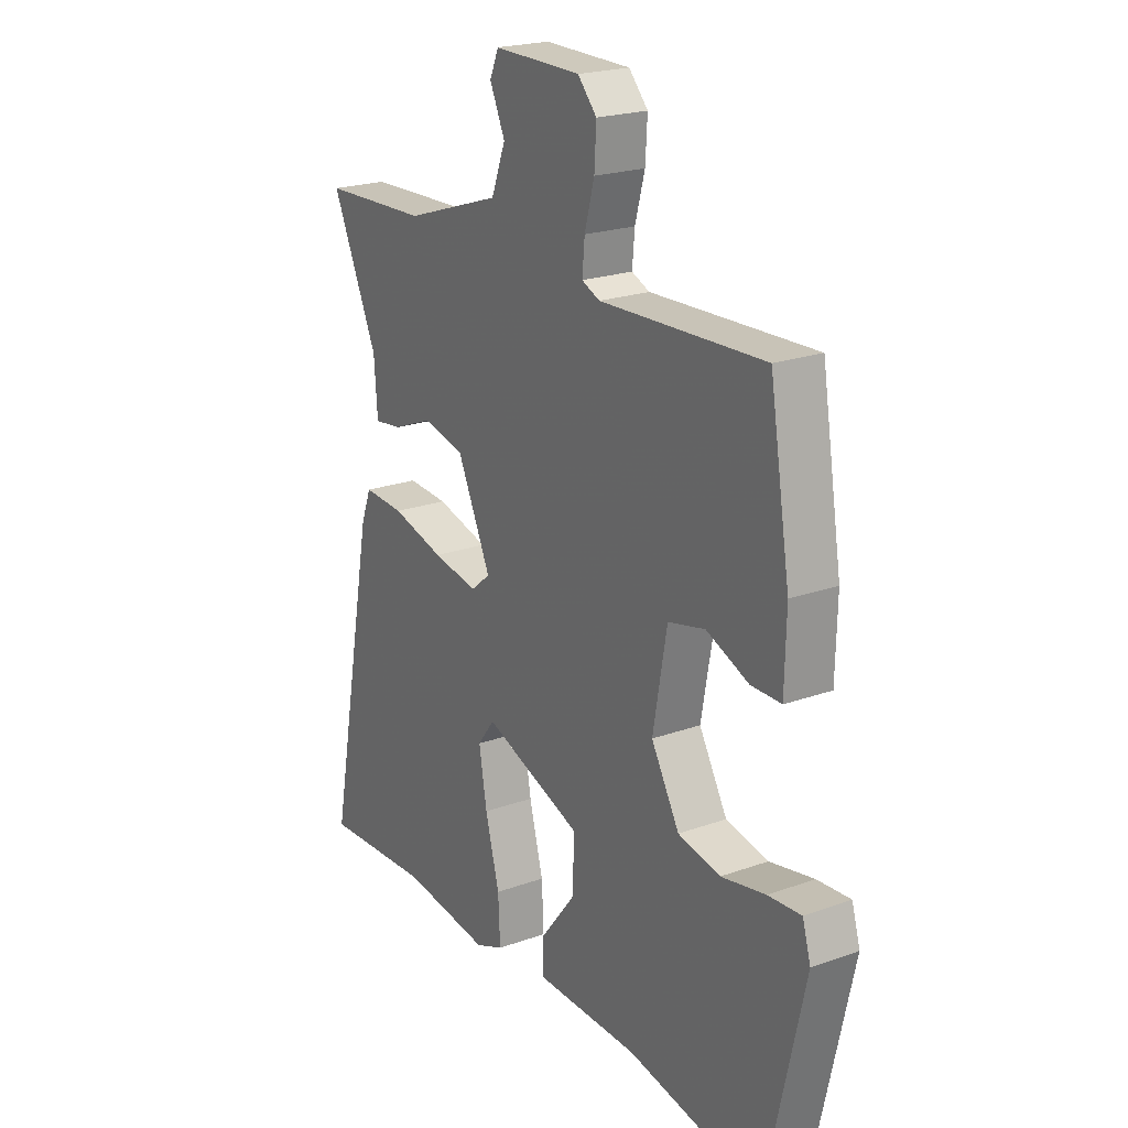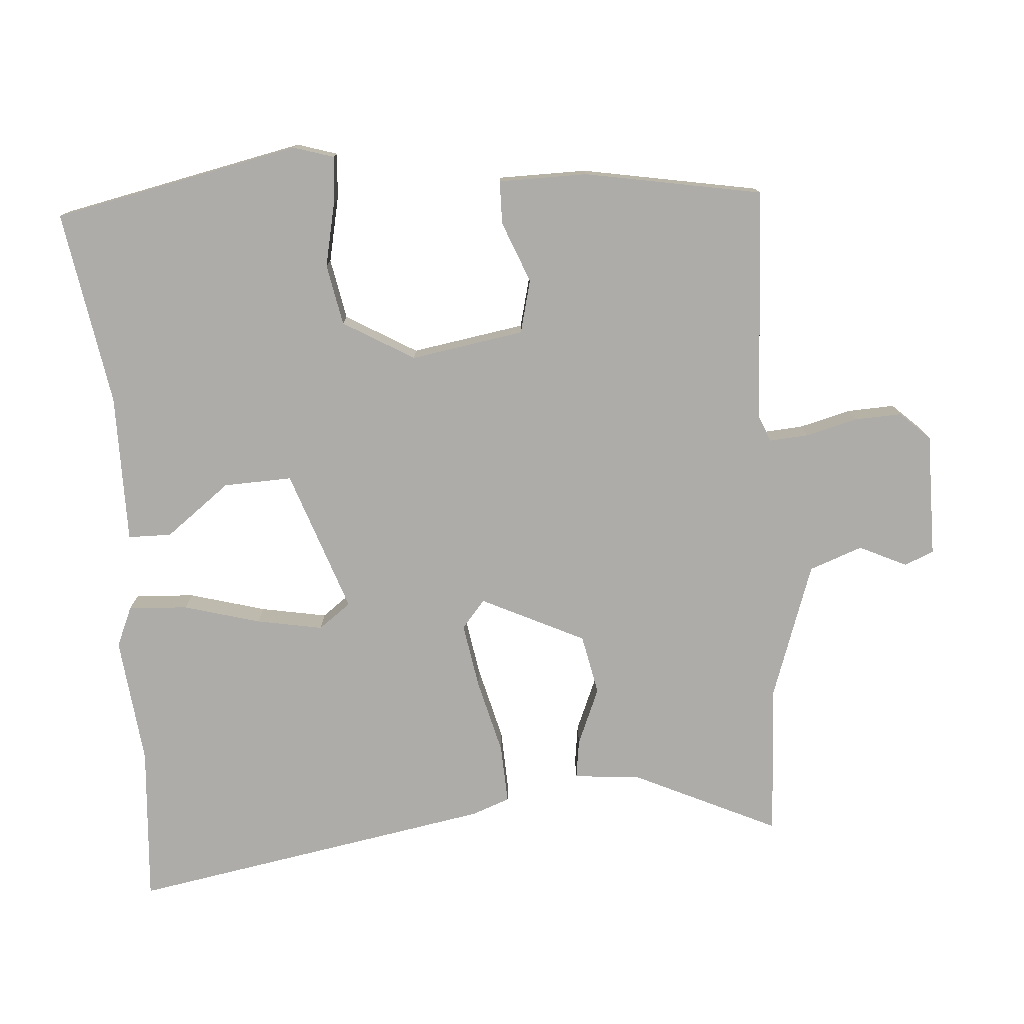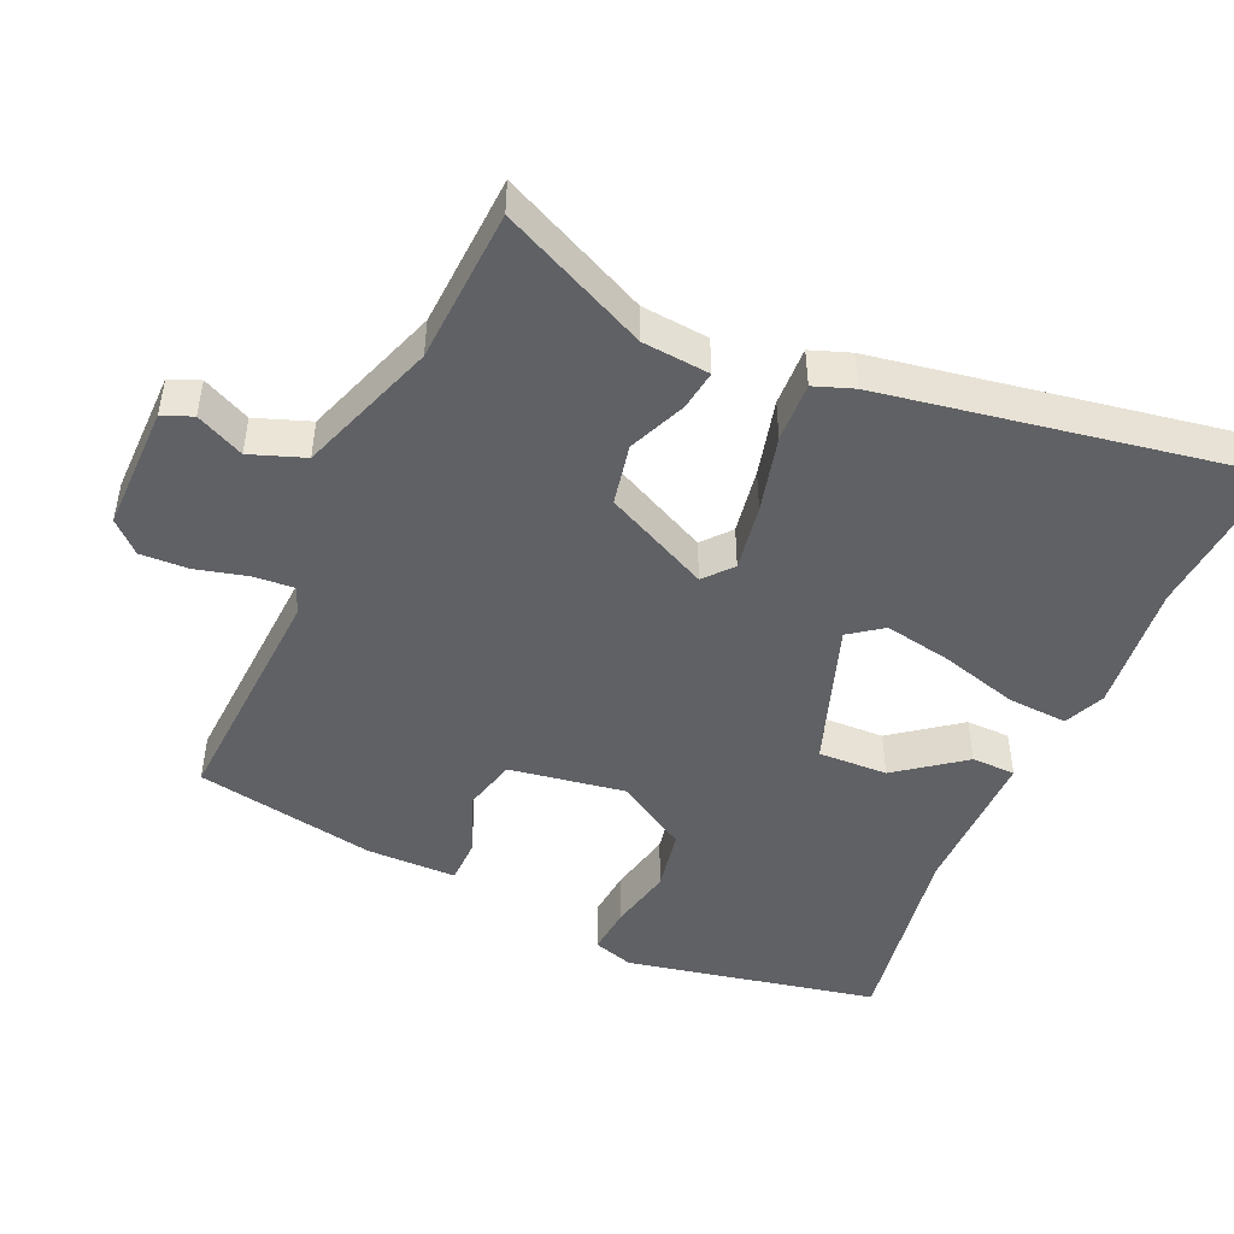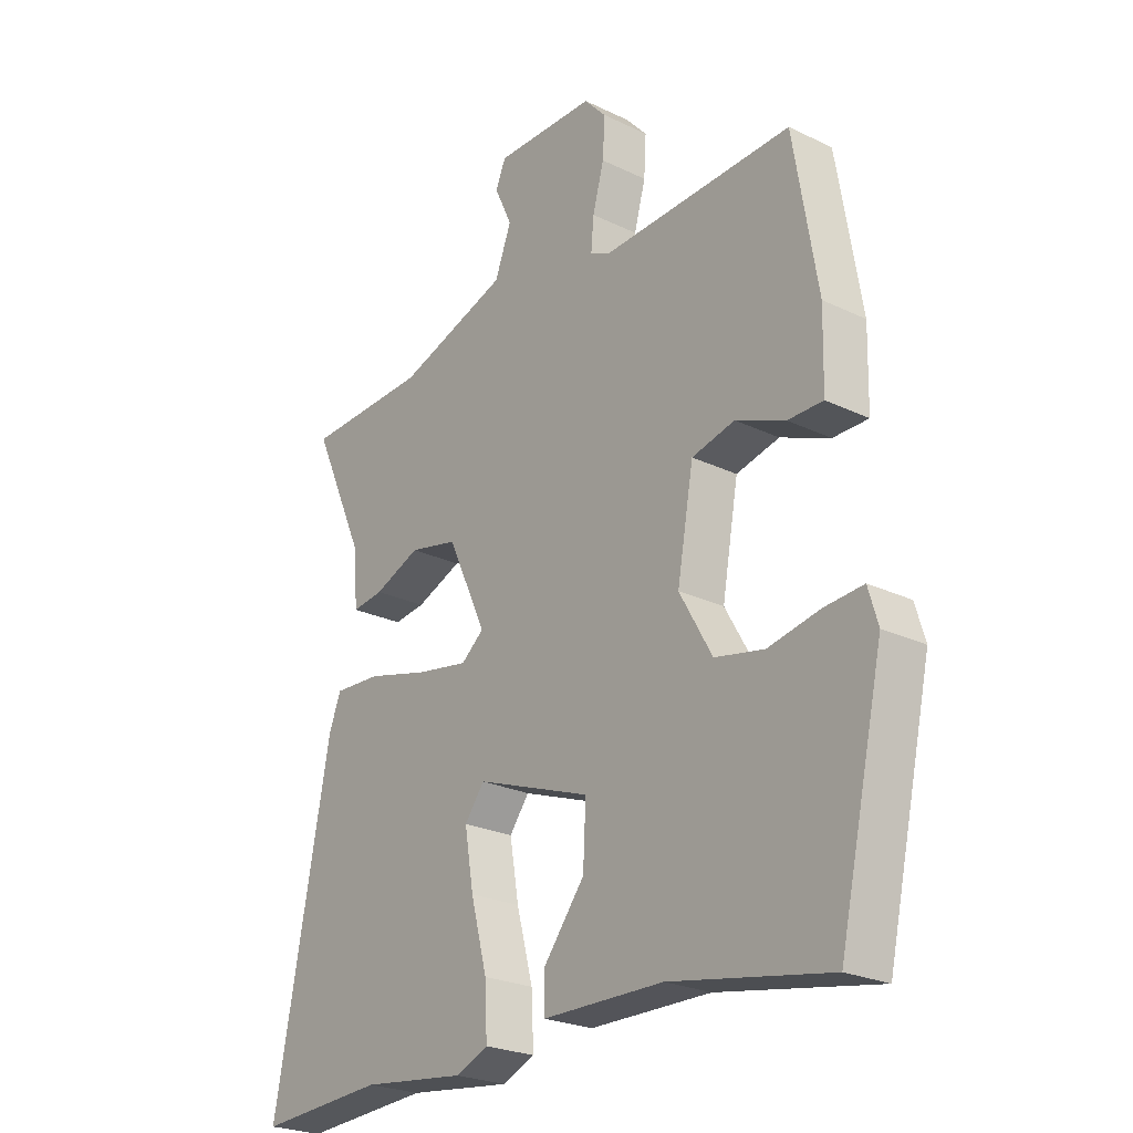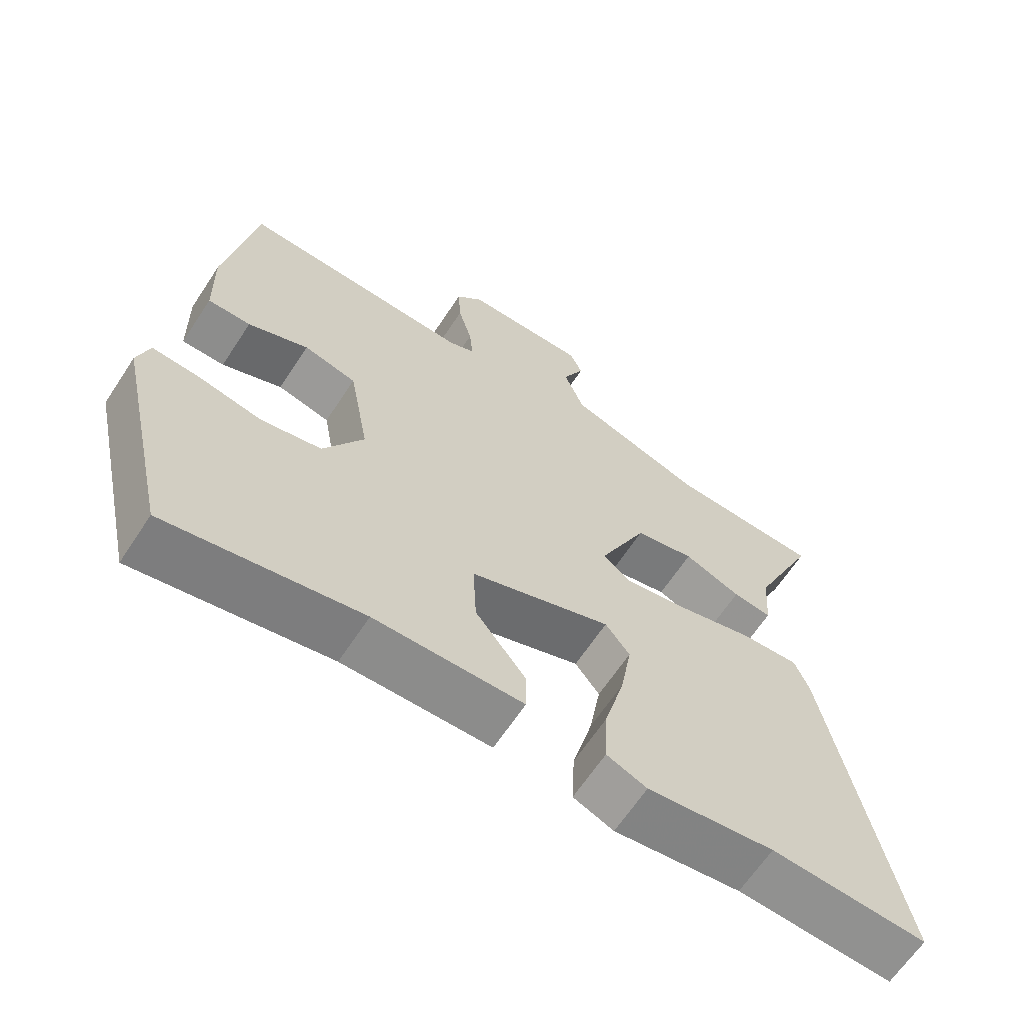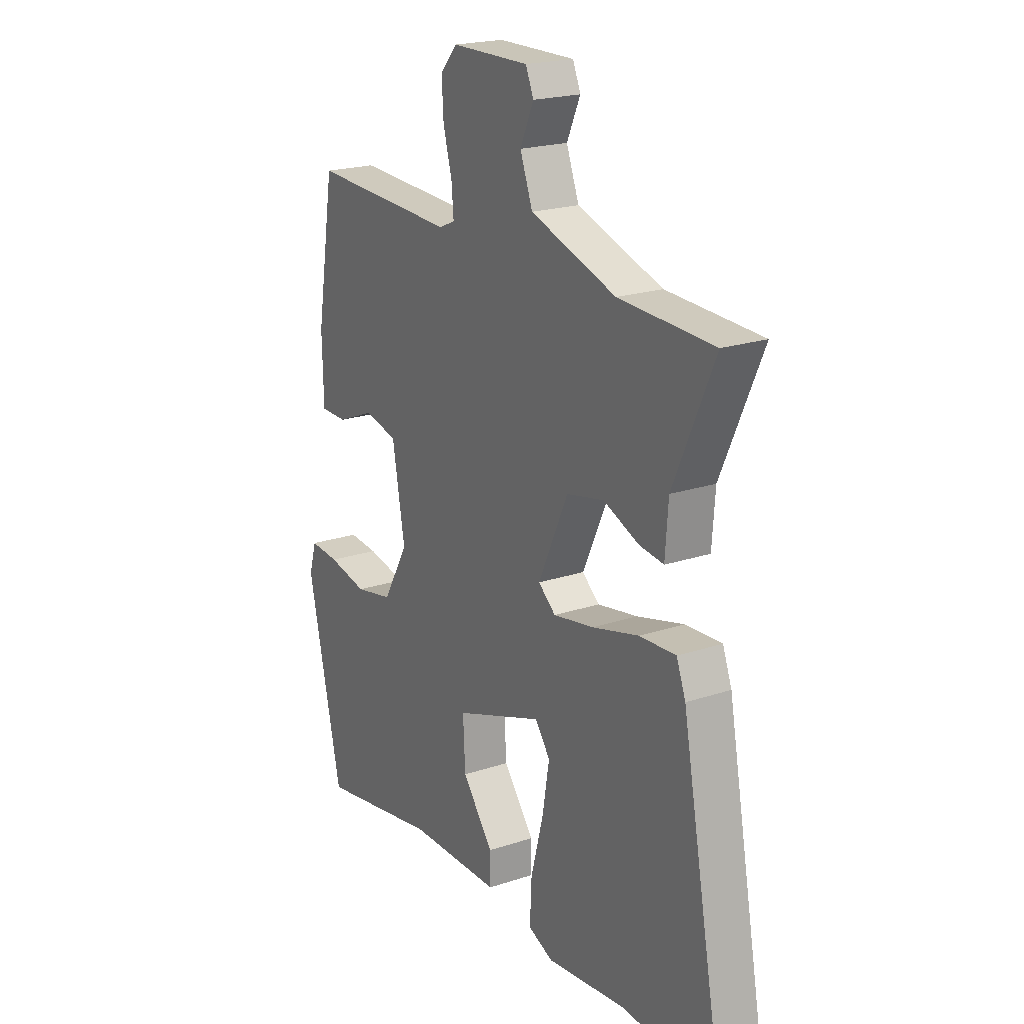
<metadata>
{"format":"obj","ext":"obj","renderer":"f3d","projection":"perspective","resolution":1024,"background":"white","views":[{"elev":21.7,"azim":-122.2,"up":"+Z"},{"elev":-76.9,"azim":-86.6,"up":"+Y"},{"elev":-47.4,"azim":65.0,"up":"+Y"},{"elev":-24.5,"azim":-128.3,"up":"+Z"},{"elev":-64.5,"azim":-33.3,"up":"+Z"},{"elev":20.9,"azim":59.1,"up":"+Z"}]}
</metadata>
<code>
v 0.554 0.07 0.483
v 0.46 0.07 0.274
v 0.453 0.07 0.179
v 0.397 0.07 0.186
v 0.315 0.07 0.219
v 0.229 0.07 0.2
v 0.16 0.07 0.051
v 0.2 0.07 0.018
v 0.293 0.07 0.035
v 0.401 0.07 0.064
v 0.485 0.07 0.069
v 0.506 0.07 0.014
v 0.605 0.07 -0.506
v 0.38 0.07 -0.493
v 0.197 0.07 -0.516
v 0.139 0.07 -0.492
v 0.143 0.07 -0.407
v 0.172 0.07 -0.297
v 0.188 0.07 -0.202
v 0.153 0.07 -0.156
v -0.05 0.07 -0.23
v -0.045 0.07 -0.328
v 0.027 0.07 -0.42
v 0.027 0.07 -0.482
v -0.186 0.07 -0.485
v -0.465 0.07 -0.536
v -0.544 0.07 -0.184
v -0.527 0.07 -0.126
v -0.459 0.07 -0.131
v -0.368 0.07 -0.149
v -0.281 0.07 -0.131
v -0.223 0.07 -0.029
v -0.252 0.07 0.133
v -0.328 0.07 0.151
v -0.415 0.07 0.115
v -0.477 0.07 0.115
v -0.48 0.07 0.242
v -0.438 0.07 0.497
v -0.102 0.07 0.484
v -0.065 0.07 0.5
v -0.07 0.07 0.556
v -0.09 0.07 0.629
v -0.094 0.07 0.697
v -0.055 0.07 0.74
v 0.123 0.07 0.742
v 0.141 0.07 0.7
v 0.11 0.07 0.632
v 0.139 0.07 0.556
v 0.336 0.07 0.491
v 0.554 0 0.483
v 0.46 0 0.274
v 0.453 0 0.179
v 0.397 0 0.186
v 0.315 0 0.219
v 0.229 0 0.2
v 0.16 0 0.051
v 0.2 0 0.018
v 0.293 0 0.035
v 0.401 0 0.064
v 0.485 0 0.069
v 0.506 0 0.014
v 0.605 0 -0.506
v 0.38 0 -0.493
v 0.197 0 -0.516
v 0.139 0 -0.492
v 0.143 0 -0.407
v 0.172 0 -0.297
v 0.188 0 -0.202
v 0.153 0 -0.156
v -0.05 0 -0.23
v -0.045 0 -0.328
v 0.027 0 -0.42
v 0.027 0 -0.482
v -0.186 0 -0.485
v -0.465 0 -0.536
v -0.544 0 -0.184
v -0.527 0 -0.126
v -0.459 0 -0.131
v -0.368 0 -0.149
v -0.281 0 -0.131
v -0.223 0 -0.029
v -0.252 0 0.133
v -0.328 0 0.151
v -0.415 0 0.115
v -0.477 0 0.115
v -0.48 0 0.242
v -0.438 0 0.497
v -0.102 0 0.484
v -0.065 0 0.5
v -0.07 0 0.556
v -0.09 0 0.629
v -0.094 0 0.697
v -0.055 0 0.74
v 0.123 0 0.742
v 0.141 0 0.7
v 0.11 0 0.632
v 0.139 0 0.556
v 0.336 0 0.491
f 44 45 46 47
f 44 47 48
f 41 42 43 44
f 40 41 44 48
f 39 40 48 49
f 37 38 39
f 34 35 36 37
f 33 34 37 39
f 32 33 39 49
f 27 28 29 30
f 25 26 27 30
f 25 30 31
f 22 23 24 25
f 21 22 25 31
f 20 21 31 32
f 15 16 17 18
f 14 15 18 19
f 13 14 19
f 12 13 19 20
f 9 10 11 12
f 8 9 12 20
f 2 3 4 5
f 2 5 6
f 1 2 6
f 49 1 6
f 32 49 6 7
f 7 8 20 32
f 96 95 94 93
f 97 96 93
f 93 92 91 90
f 97 93 90 89
f 98 97 89 88
f 88 87 86
f 86 85 84 83
f 88 86 83 82
f 98 88 82 81
f 79 78 77 76
f 79 76 75 74
f 80 79 74
f 74 73 72 71
f 80 74 71 70
f 81 80 70 69
f 67 66 65 64
f 68 67 64 63
f 68 63 62
f 69 68 62 61
f 61 60 59 58
f 69 61 58 57
f 54 53 52 51
f 55 54 51
f 55 51 50
f 55 50 98
f 56 55 98 81
f 81 69 57 56
f 1 50 51 2
f 2 51 52 3
f 3 52 53 4
f 4 53 54 5
f 5 54 55 6
f 6 55 56 7
f 7 56 57 8
f 8 57 58 9
f 9 58 59 10
f 10 59 60 11
f 11 60 61 12
f 12 61 62 13
f 13 62 63 14
f 14 63 64 15
f 15 64 65 16
f 16 65 66 17
f 17 66 67 18
f 18 67 68 19
f 19 68 69 20
f 20 69 70 21
f 21 70 71 22
f 22 71 72 23
f 23 72 73 24
f 24 73 74 25
f 25 74 75 26
f 26 75 76 27
f 27 76 77 28
f 28 77 78 29
f 29 78 79 30
f 30 79 80 31
f 31 80 81 32
f 32 81 82 33
f 33 82 83 34
f 34 83 84 35
f 35 84 85 36
f 36 85 86 37
f 37 86 87 38
f 38 87 88 39
f 39 88 89 40
f 40 89 90 41
f 41 90 91 42
f 42 91 92 43
f 43 92 93 44
f 44 93 94 45
f 45 94 95 46
f 46 95 96 47
f 47 96 97 48
f 48 97 98 49
f 49 98 50 1

</code>
